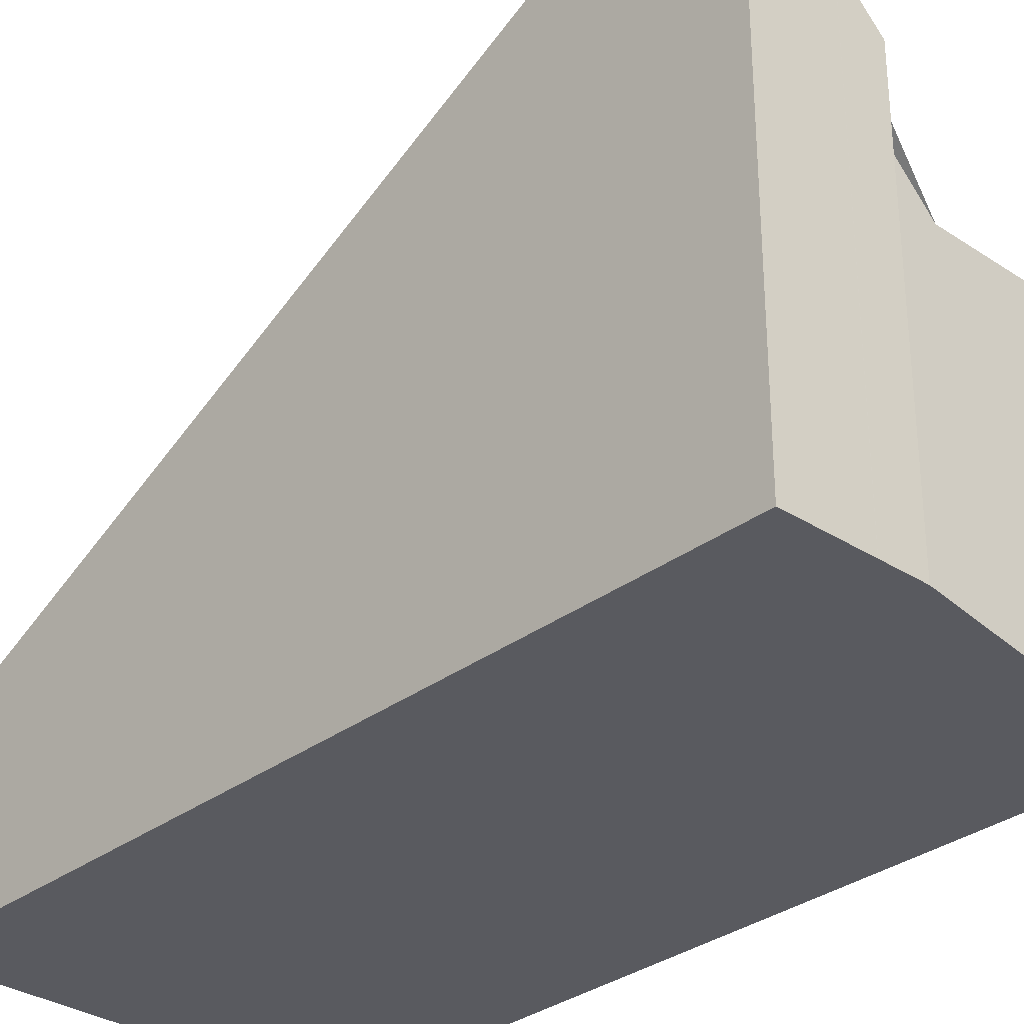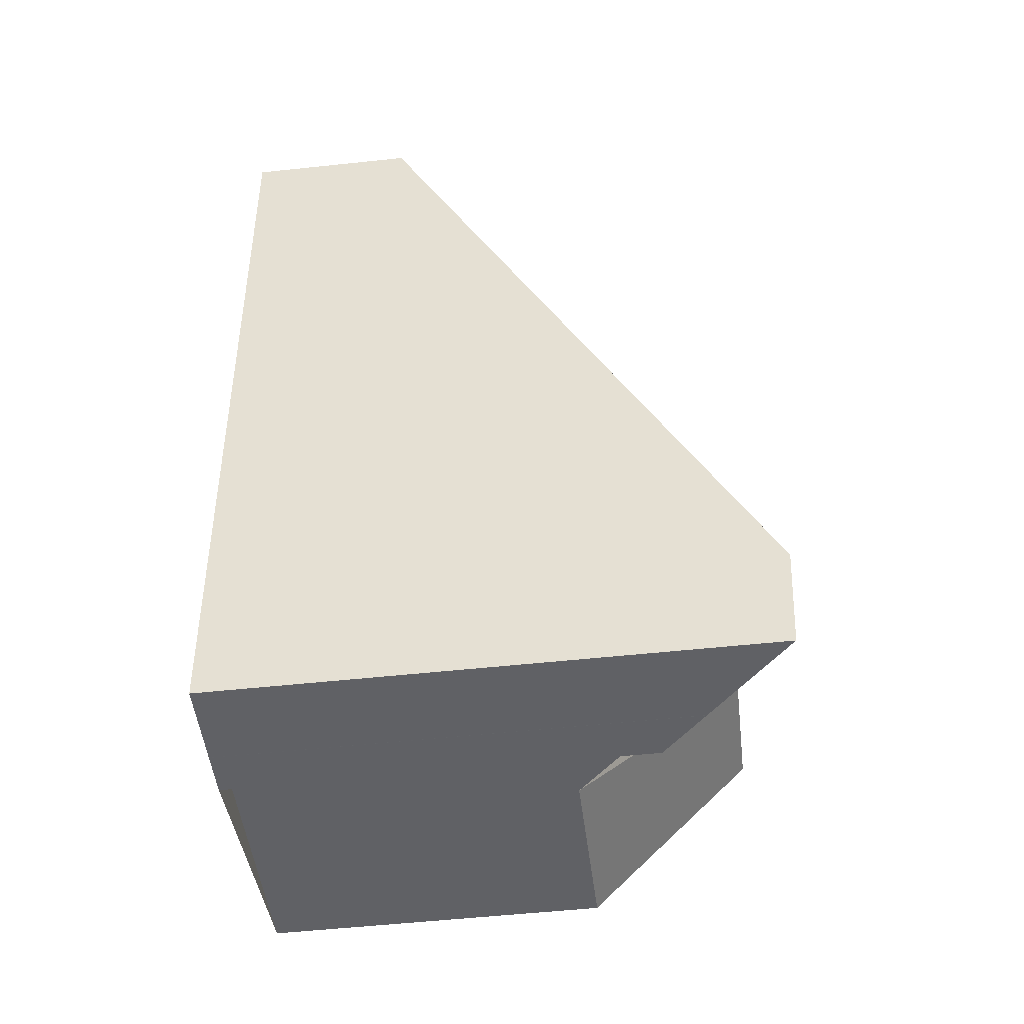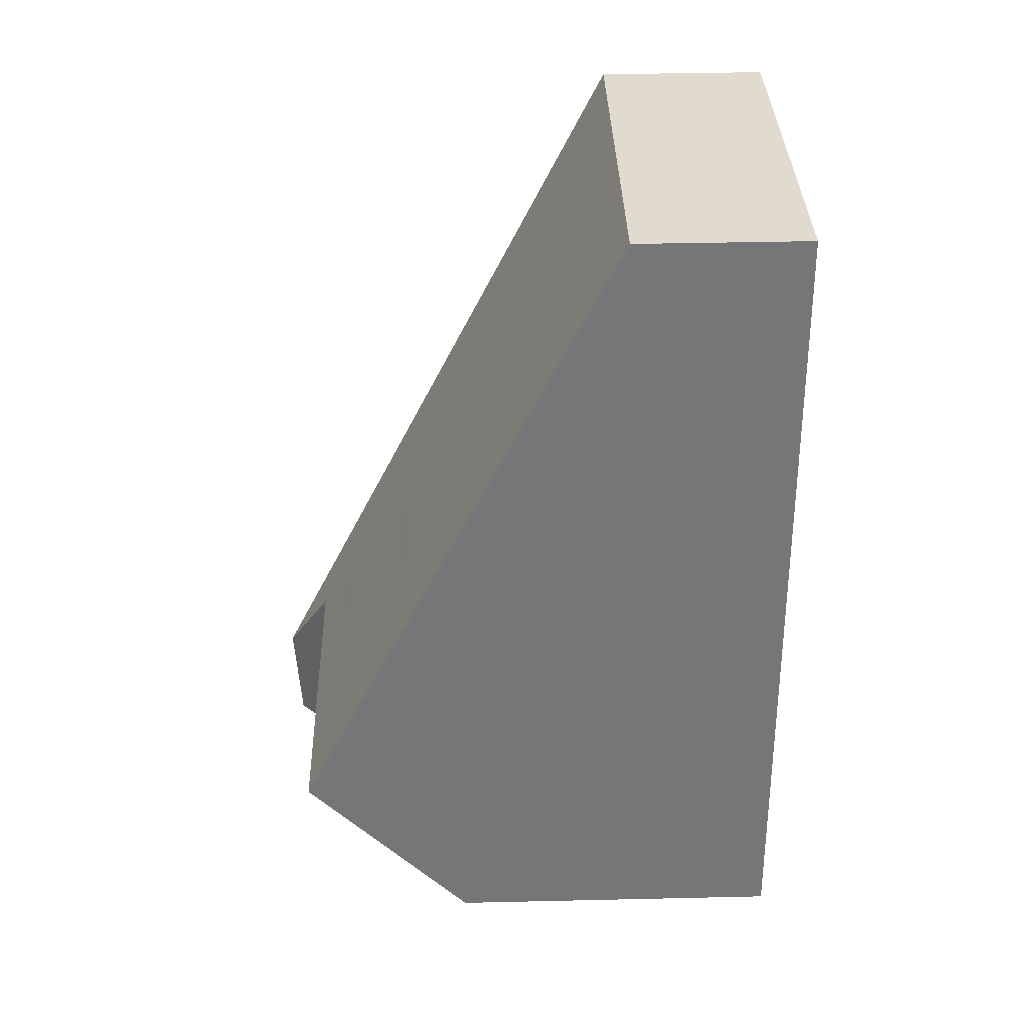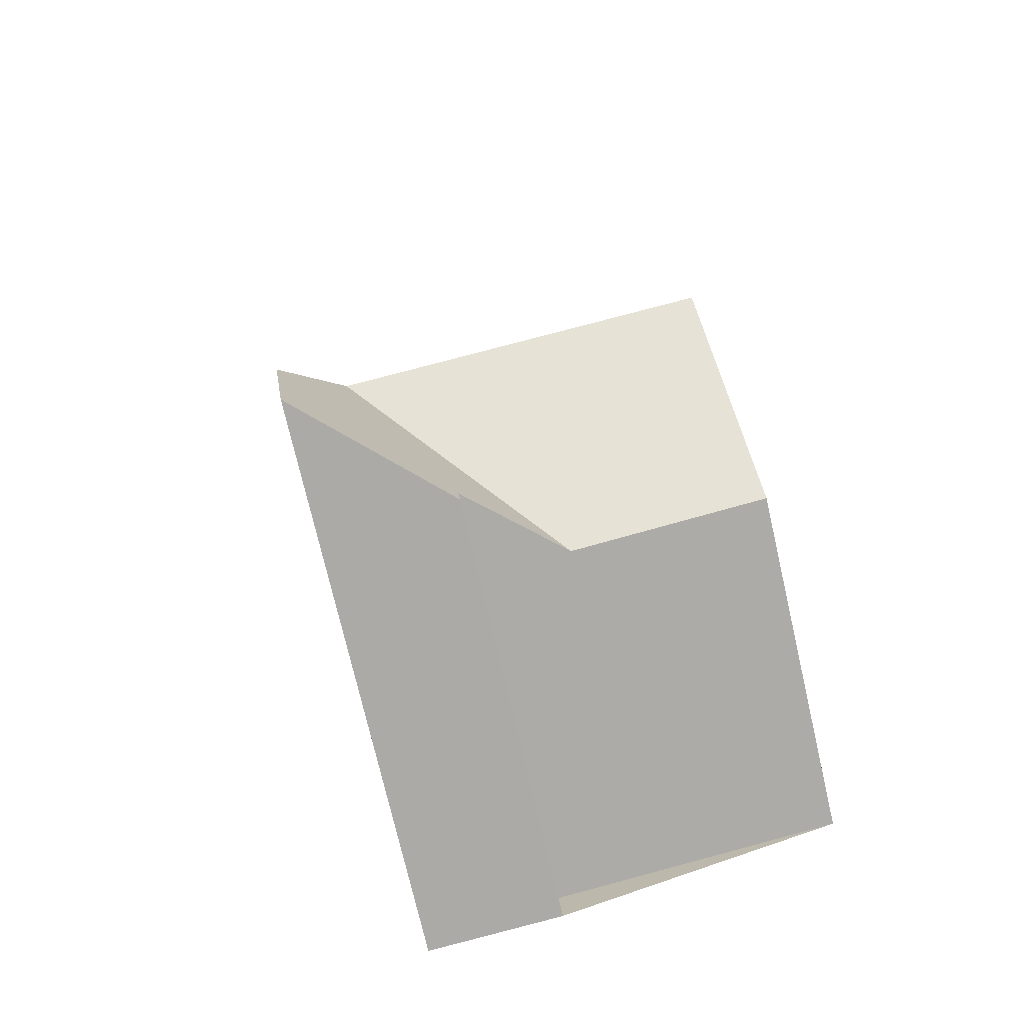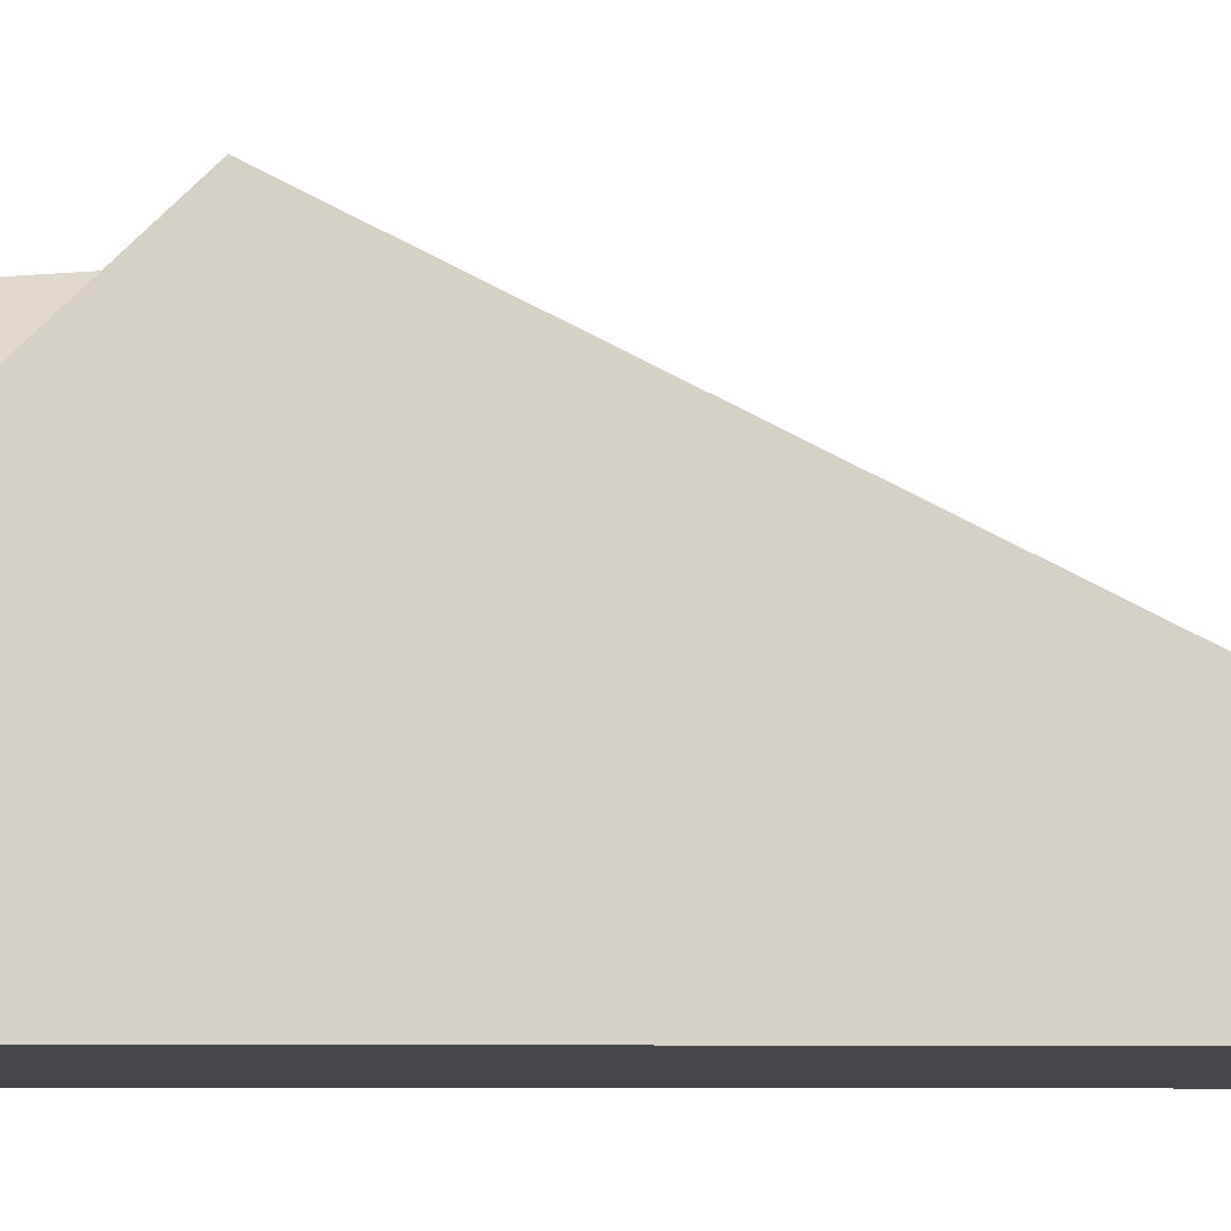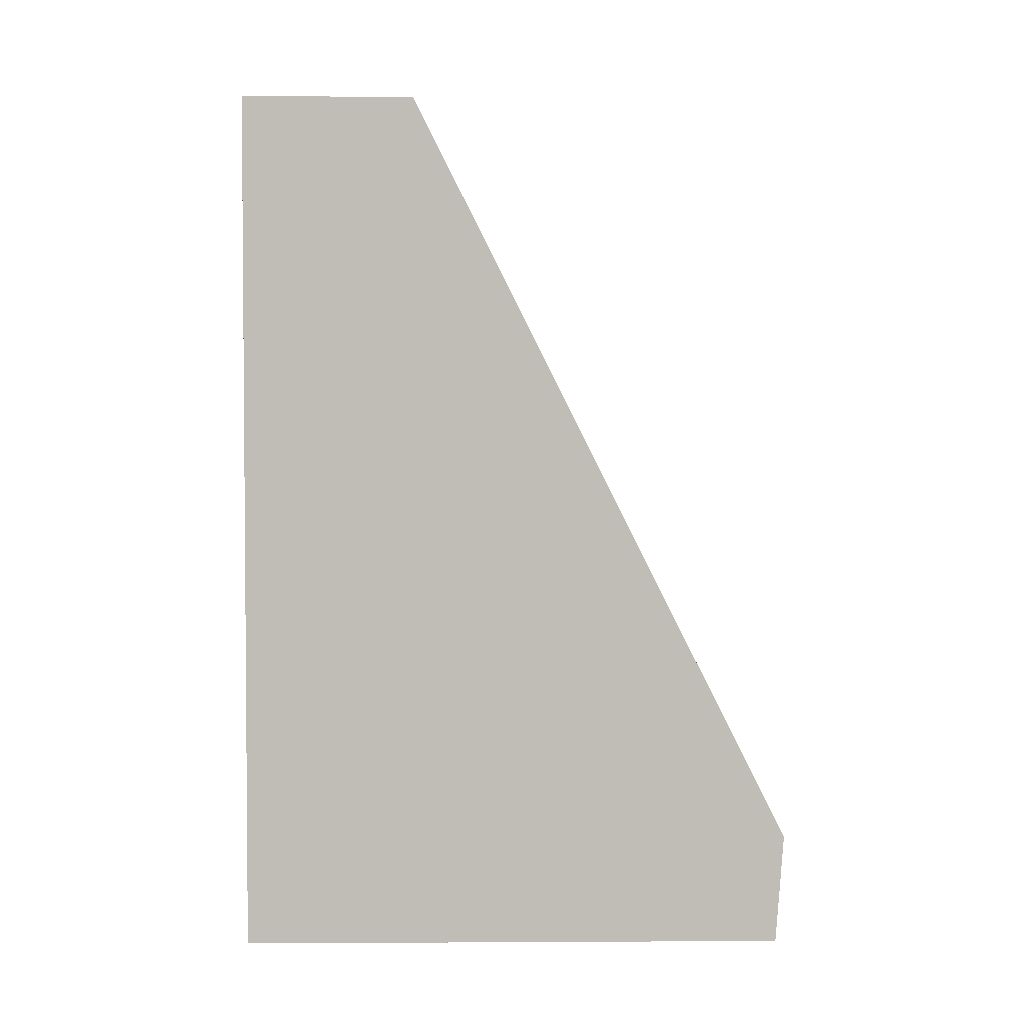
<metadata>
{"format":"obj","ext":"obj","renderer":"f3d","projection":"perspective","resolution":1024,"background":"white","views":[{"elev":-31.9,"azim":-36.1,"up":"+Z"},{"elev":-55.4,"azim":-83.6,"up":"+Y"},{"elev":40.7,"azim":88.4,"up":"+Y"},{"elev":-74.2,"azim":13.0,"up":"+Y"},{"elev":-10.5,"azim":96.7,"up":"+Z"},{"elev":-2.6,"azim":-91.7,"up":"+Y"}]}
</metadata>
<code>
v -1019 -542.4 1.96
v -1024 -542.9 1.932
v -1018 -551.6 3.818
v -1021 -552 4.769
v -1021 -552.5 4.75
v -1023 -552.6 6.189
v -1019 -549.7 5.721
v -1023 -550.3 5.699
v -1019 -548.8 5.233
v -1023 -549.4 5.253
v -1022 -550.2 5.702
v -1022 -549.2 5.248
v -1019 -543 2.279
v -1019 -548.8 5.234
v -1019 -549.7 5.72
v -1020 -542.4 1.96
v -1019 -543.1 2.323
v -1019 -549.7 5.721
v -1023 -551.4 6.272
v -1018 -550.2 5.232
v -1022 -550.6 5.247
v -1020 -551.9 3.796
v -1022 -550.2 5.702
v -1018 -551.6 3.818
v -1019 -550.2 5.232
v -1019 -549.7 5.72
v -1022 -550.2 5.702
v -1020 -551.9 3.796
v -1022 -550.6 5.247
v -1022 -552.5 5.246
v -1023 -551.4 6.272
v -1021 -551.8 3.9
v -1021 -551.8 3.9
v -1018 -551.5 3.923
v -1018 -551.5 3.923
v -1022 -552 5.246
v -1023 -552.1 6.223
v -1024 -543 1.968
v -1019 -542.5 1.996
v -1019 -542.4 1.996
v -1023 -549.4 5.252
v -1023 -550.3 5.699
v -1024 -543 1.968
v -1023 -551.2 6.164
v -1024 -542.9 1.932
v -1021 -547 4.186
v -1019 -546.7 4.199
v -1024 -547.3 4.171
v -1024 -547.3 4.171
v -1019 -546.7 4.199
v -1019 -547.2 4.444
v -1021 -547.5 4.44
v -1023 -547.8 4.437
v -1023 -547.8 4.437
v -1019 -547.2 4.444
v -1022 -550.5 5.379
v -1022 -550.2 5.704
v -1022 -549.6 5.434
v -1022 -550.2 5.704
v -1022 -550.5 5.379
v -1022 -552 5.282
v -1022 -547.7 4.438
v -1022 -549.3 5.248
v -1022 -552.5 5.248
v -1023 -547.2 4.177
v -1023 -542.8 1.938
v -1023 -542.9 1.974
v -1023 -548.3 4.662
v -1022 -548.1 4.668
v -1022 -548 4.674
v -1019 -547.7 4.69
v -1023 -548.3 4.662
v -1019 -547.7 4.69
v -1022 -552.4 5.255
v -1022 -552.4 5.246
v -1021 -552.4 4.755
v -1023 -552.5 6.195
v -1019 -542.4 1.996
v -1019 -542.4 1.96
v -1019 -542.4 -2.22e-16
v -1019 -542.4 0
v -1024 -542.9 1.932
v -1024 -542.9 1.932
v -1024 -542.9 0
v -1024 -542.9 0
v -1018 -551.6 3.818
v -1018 -551.6 3.818
v -1018 -551.6 -4.441e-16
v -1018 -551.6 -4.441e-16
v -1021 -552.4 4.755
v -1021 -552 4.769
v -1021 -552 0
v -1021 -552.4 0
v -1022 -552.5 5.246
v -1021 -552.5 4.75
v -1021 -552.5 0
v -1022 -552.5 0
v -1023 -552.5 6.195
v -1023 -552.6 6.189
v -1023 -552.6 -8.882e-16
v -1023 -552.5 -8.882e-16
v -1023 -549.4 5.253
v -1023 -550.3 5.699
v -1023 -550.3 0
v -1023 -549.4 0
v -1019 -549.7 5.721
v -1019 -548.8 5.233
v -1019 -548.8 0
v -1019 -549.7 8.882e-16
v -1023 -548.3 4.662
v -1023 -549.4 5.253
v -1023 -549.4 0
v -1023 -548.3 0
v -1019 -546.7 4.199
v -1019 -543 2.279
v -1019 -543 0
v -1019 -546.7 0
v -1019 -542.4 1.96
v -1020 -542.4 1.96
v -1020 -542.4 0
v -1019 -542.4 -2.22e-16
v -1018 -550.2 5.232
v -1019 -549.7 5.721
v -1019 -549.7 8.882e-16
v -1018 -550.2 8.882e-16
v -1018 -551.5 3.923
v -1018 -550.2 5.232
v -1018 -550.2 8.882e-16
v -1018 -551.5 -4.441e-16
v -1020 -551.9 3.796
v -1018 -551.6 3.818
v -1018 -551.6 -4.441e-16
v -1020 -551.9 0
v -1021 -552 4.769
v -1020 -551.9 3.796
v -1020 -551.9 0
v -1021 -552 0
v -1022 -552.5 5.248
v -1022 -552.5 5.246
v -1022 -552.5 0
v -1022 -552.5 0
v -1023 -551.2 6.164
v -1023 -551.4 6.272
v -1023 -551.4 0
v -1023 -551.2 -8.882e-16
v -1018 -551.6 3.818
v -1018 -551.5 3.923
v -1018 -551.5 -4.441e-16
v -1018 -551.6 -4.441e-16
v -1023 -551.4 6.272
v -1023 -552.1 6.223
v -1023 -552.1 0
v -1023 -551.4 0
v -1024 -542.9 1.932
v -1024 -543 1.968
v -1024 -543 0
v -1024 -542.9 0
v -1019 -543 2.279
v -1019 -542.4 1.996
v -1019 -542.4 0
v -1019 -543 0
v -1023 -550.3 5.699
v -1023 -551.2 6.164
v -1023 -551.2 -8.882e-16
v -1023 -550.3 0
v -1023 -542.8 1.938
v -1024 -542.9 1.932
v -1024 -542.9 0
v -1023 -542.8 0
v -1024 -543 1.968
v -1024 -547.3 4.171
v -1024 -547.3 8.882e-16
v -1024 -543 0
v -1019 -547.2 4.444
v -1019 -546.7 4.199
v -1019 -546.7 0
v -1019 -547.2 0
v -1024 -547.3 4.171
v -1023 -547.8 4.437
v -1023 -547.8 0
v -1024 -547.3 8.882e-16
v -1019 -547.7 4.69
v -1019 -547.2 4.444
v -1019 -547.2 0
v -1019 -547.7 0
v -1023 -552.6 6.189
v -1022 -552.5 5.248
v -1022 -552.5 0
v -1023 -552.6 -8.882e-16
v -1020 -542.4 1.96
v -1023 -542.8 1.938
v -1023 -542.8 0
v -1020 -542.4 0
v -1023 -547.8 4.437
v -1023 -548.3 4.662
v -1023 -548.3 0
v -1023 -547.8 0
v -1019 -548.8 5.233
v -1019 -547.7 4.69
v -1019 -547.7 0
v -1019 -548.8 0
v -1021 -552.5 4.75
v -1021 -552.4 4.755
v -1021 -552.4 0
v -1021 -552.5 0
v -1023 -552.1 6.223
v -1023 -552.5 6.195
v -1023 -552.5 -8.882e-16
v -1023 -552.1 0
v -1019 -542.4 0
v -1018 -551.6 0
v -1021 -552 0
v -1021 -552.5 0
v -1023 -552.6 0
v -1024 -542.9 0
f 52 46 47 51
f 57 11 58
f 42 8 10 41
f 54 48 49 53
f 14 9 7 15
f 40 13 17 39
f 51 47 50 55
f 35 3 24 34
f 26 18 20 25
f 34 24 22 33
f 59 26 25 21 56
f 36 29 32
f 61 37 19 27 60
f 44 8 42
f 34 25 20 35
f 33 21 25 34
f 76 5 30 75
f 74 64 6 77
f 43 38 2 45
f 39 16 1 40
f 58 11 42 41 63
f 62 53 49 65
f 42 11 31 44
f 67 43 45 66
f 46 17 47
f 48 38 43 49
f 47 17 13 50
f 65 49 43 67
f 71 14 12 70
f 68 41 10 72
f 73 9 14 71
f 69 63 41 68
f 58 12 14 15 57
f 56 23 59
f 60 29 36 61
f 70 12 63 69
f 75 30 64 74
f 63 12 58
f 65 46 52 62
f 66 16 39 67
f 67 39 17 46 65
f 68 53 62 69
f 69 62 52 70
f 70 52 51 71
f 72 54 53 68
f 71 51 55 73
f 74 61 36 75
f 75 36 32 28 4 76
f 77 37 61 74
f 79 80 81 78
f 83 84 85 82
f 87 88 89 86
f 91 92 93 90
f 95 96 97 94
f 99 100 101 98
f 103 104 105 102
f 107 108 109 106
f 111 112 113 110
f 115 116 117 114
f 119 120 121 118
f 123 124 125 122
f 127 128 129 126
f 131 132 133 130
f 135 136 137 134
f 139 140 141 138
f 143 144 145 142
f 147 148 149 146
f 151 152 153 150
f 155 156 157 154
f 159 160 161 158
f 163 164 165 162
f 167 168 169 166
f 171 172 173 170
f 175 176 177 174
f 179 180 181 178
f 183 184 185 182
f 187 188 189 186
f 191 192 193 190
f 195 196 197 194
f 199 200 201 198
f 203 204 205 202
f 207 208 209 206
f 211 212 213 214 215 210

</code>
